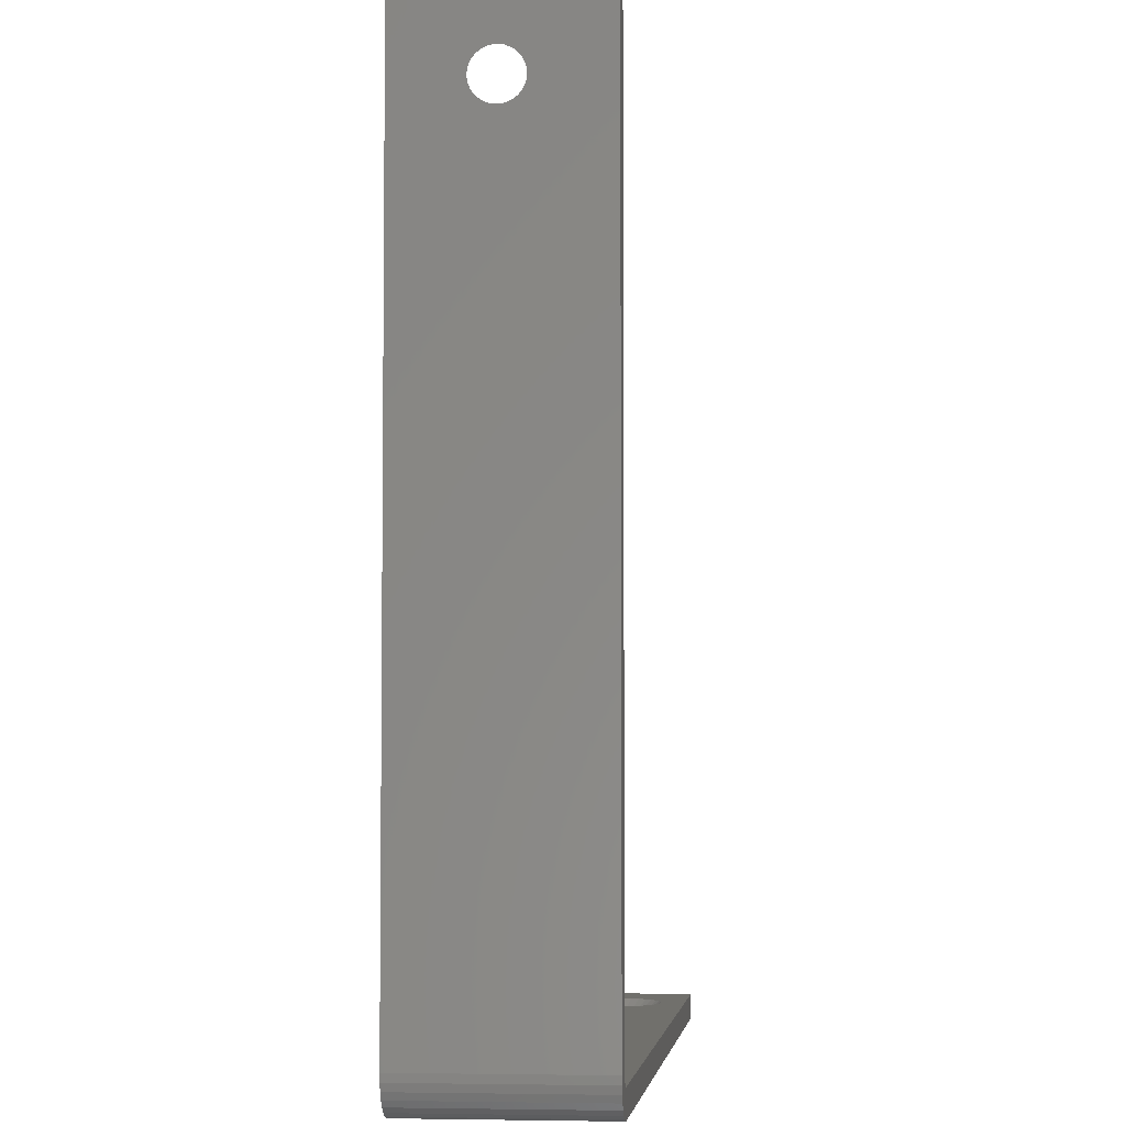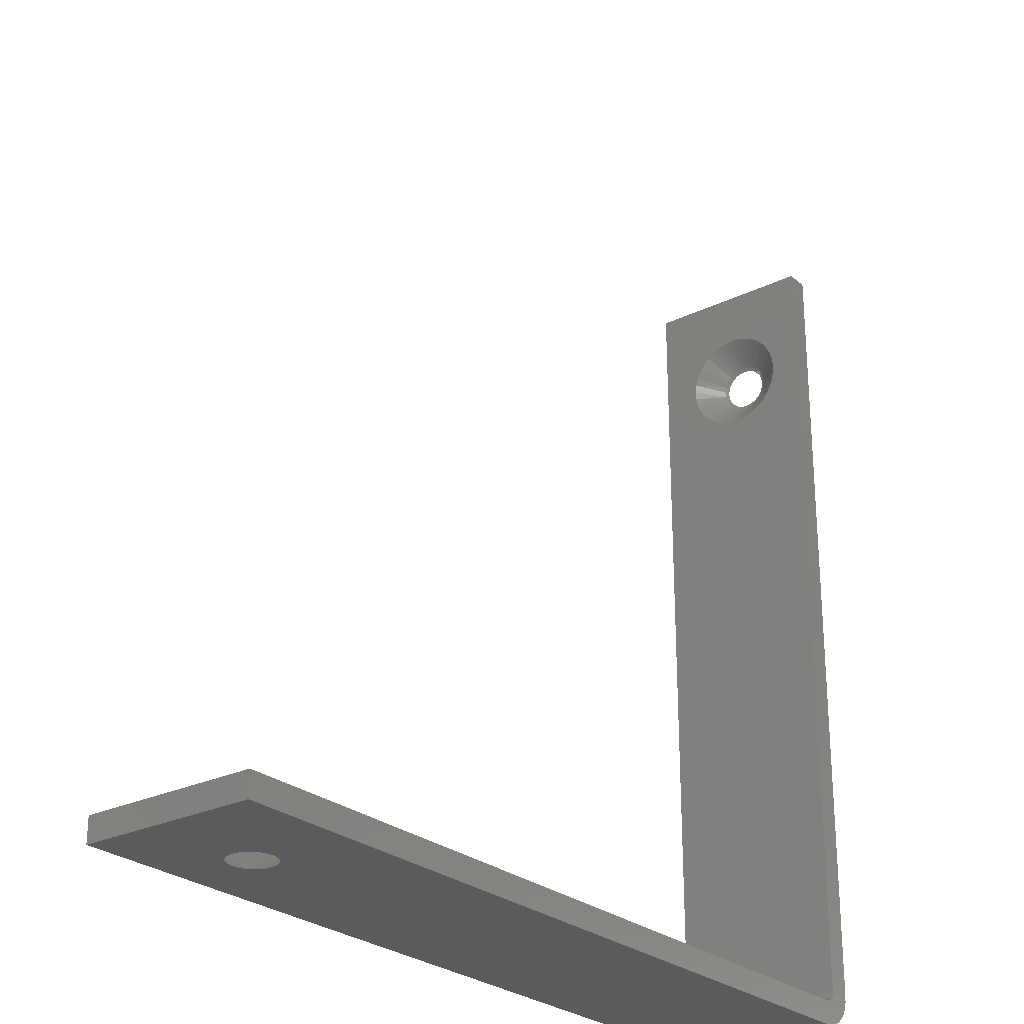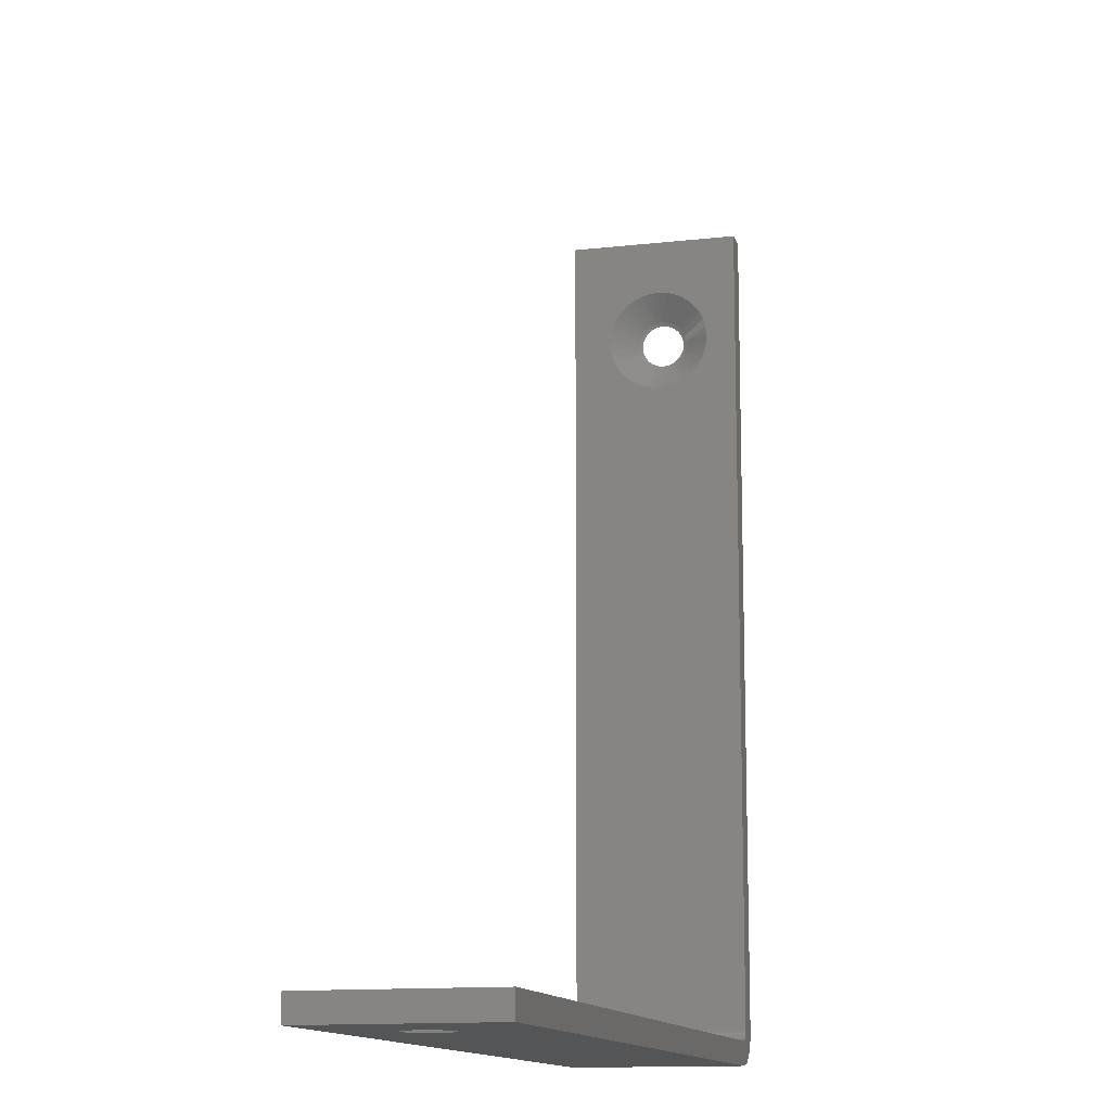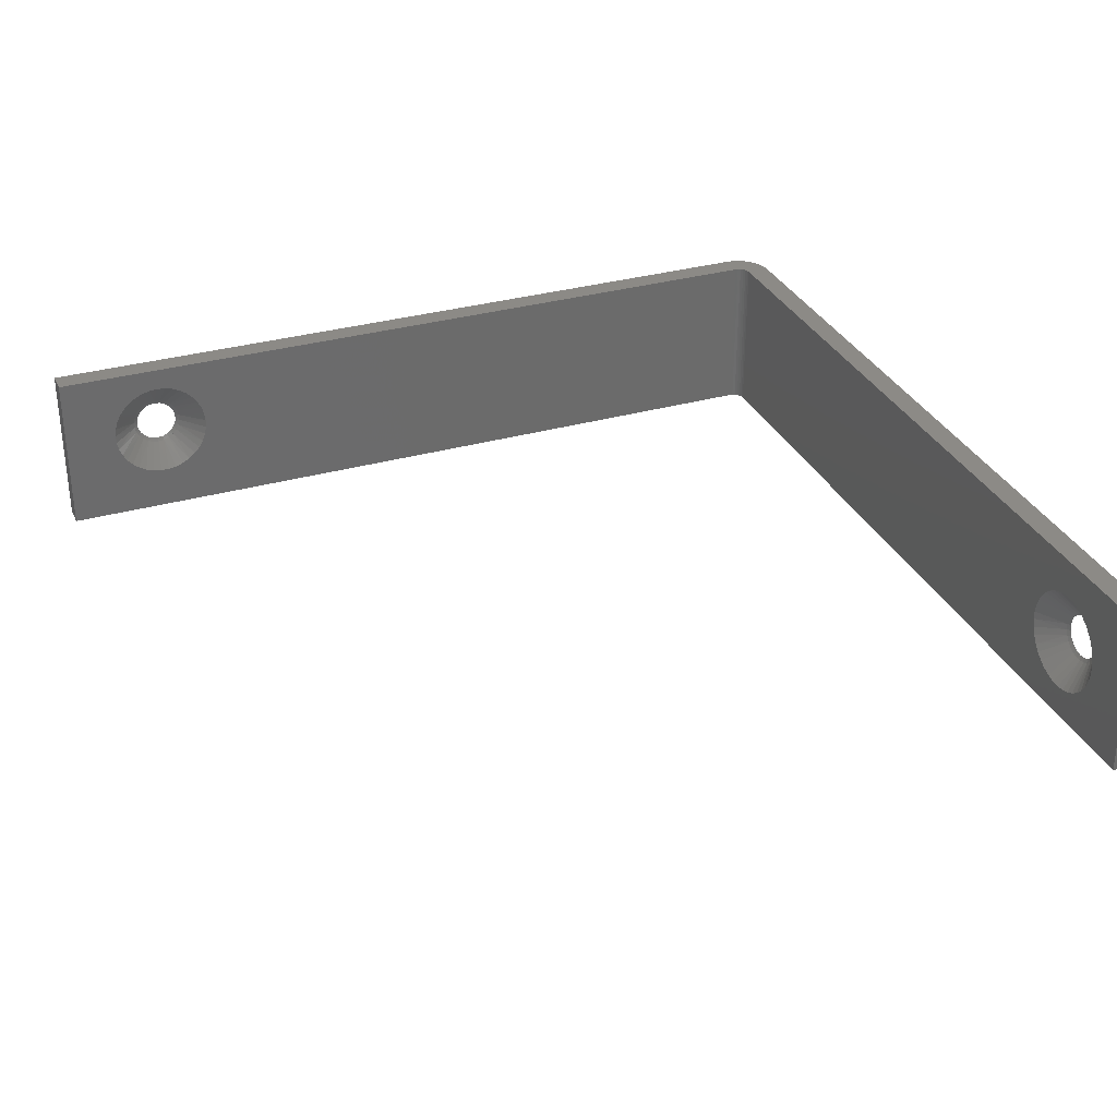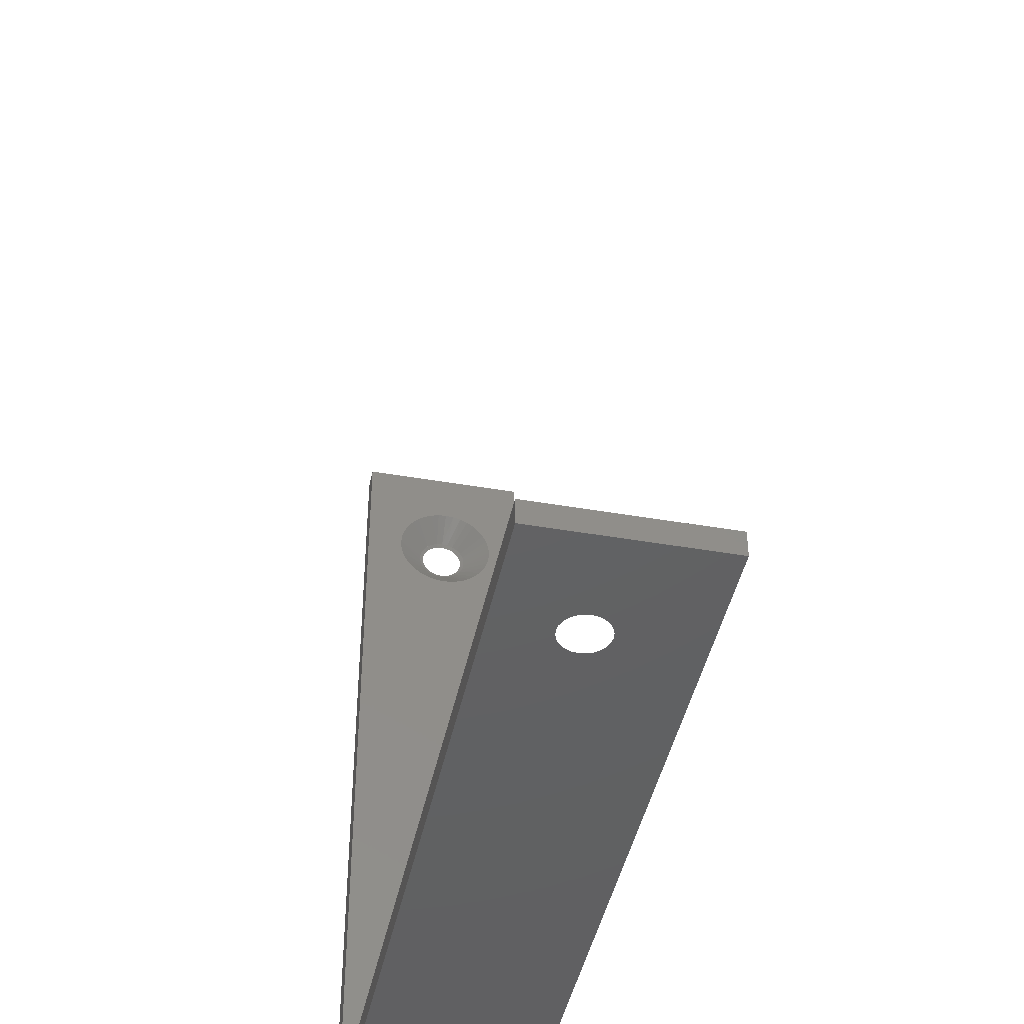
<metadata>
{"format":"stl","ext":"stl","renderer":"f3d","projection":"perspective","resolution":1024,"background":"white","views":[{"elev":-4.4,"azim":-84.1,"up":"+Y"},{"elev":-26.2,"azim":127.7,"up":"+Y"},{"elev":-12.9,"azim":104.9,"up":"+Y"},{"elev":32.1,"azim":158.2,"up":"+Z"},{"elev":-43.7,"azim":78.4,"up":"+Y"}]}
</metadata>
<code>
# stl→obj: 231 verts, 556 faces
v -0 2.125 0.2555
v 0.006638 2.114 0.2569
v -0 2.123 0.2389
v 0.006638 2.112 0.2389
v 0.006638 2.114 0.2208
v 0.006638 2.121 0.2739
v -0 2.132 0.2711
v 0.006638 2.131 0.2889
v -0 2.142 0.2844
v 0.006638 2.145 0.301
v -0 2.155 0.2947
v 0.006638 2.161 0.3094
v -0 2.171 0.3011
v 0.006638 2.178 0.3138
v -0 2.188 0.3033
v 0.006638 2.197 0.3138
v -0 2.204 0.3011
v 0.006638 2.214 0.3094
v -0 2.22 0.2947
v 0.006638 2.23 0.301
v -0 2.233 0.2844
v 0.006638 2.244 0.2889
v -0 2.243 0.2711
v 0.006638 2.254 0.2739
v -0 2.25 0.2555
v 0.006638 2.261 0.2569
v -0 2.252 0.2389
v 0.006638 2.263 0.2389
v 0.006638 2.261 0.2208
v -0 2.25 0.2222
v 0.006638 2.254 0.2038
v -0 2.243 0.2067
v 0.006638 2.244 0.1888
v -0 2.233 0.1933
v 0.006638 2.23 0.1768
v -0 2.22 0.1831
v 0.006638 2.214 0.1683
v -0 2.204 0.1766
v 0.006638 2.197 0.1639
v -0 2.188 0.1744
v 0.006638 2.178 0.1639
v -0 2.171 0.1766
v 0.006638 2.161 0.1683
v -0 2.155 0.1831
v 0.006638 2.145 0.1768
v -0 2.142 0.1933
v 0.006638 2.131 0.1888
v -0 2.132 0.2067
v 0.006638 2.121 0.2038
v -0 2.125 0.2222
v 0.07 2.336 0.2133
v 0.07 2.339 0.2389
v 0.07 2.336 0.2644
v 0.07 2.33 0.2892
v 0.07 2.319 0.3125
v 0.07 2.305 0.3337
v 0.07 2.287 0.3522
v 0.07 2.267 0.3674
v 0.07 2.244 0.379
v 0.07 2.219 0.3865
v 0.07 2.194 0.3897
v 0.07 2.168 0.3886
v 0.07 2.143 0.3832
v 0.07 2.12 0.3737
v 0.07 2.098 0.3603
v 0.07 2.078 0.3433
v 0.07 2.062 0.3234
v 0.07 2.05 0.3011
v 0.07 2.041 0.2769
v 0.07 2.037 0.2517
v 0.07 2.037 0.2261
v 0.07 2.041 0.2008
v 0.07 2.05 0.1767
v 0.07 2.062 0.1543
v 0.07 2.078 0.1344
v 0.006638 2.145 0.1767
v 0.07 2.098 0.1175
v 0.07 2.12 0.104
v 0.07 2.143 0.09448
v 0.07 2.168 0.08908
v 0.07 2.194 0.08799
v 0.07 2.219 0.09125
v 0.07 2.244 0.09875
v 0.07 2.267 0.1103
v 0.006638 2.23 0.1767
v 0.07 2.287 0.1255
v 0.07 2.305 0.144
v 0.07 2.319 0.1652
v 0.07 2.33 0.1886
v 2.204 0 0.2189
v 2.206 0.006638 0.2079
v 2.188 0 0.2167
v 2.188 0.006638 0.2057
v 2.169 0.006638 0.2079
v 2.223 0.006638 0.2143
v 2.22 0 0.2253
v 2.238 0.006638 0.2246
v 2.233 0 0.2356
v 2.25 0.006638 0.2383
v 2.243 0 0.2489
v 2.258 0.006638 0.2544
v 2.25 0 0.2645
v 2.262 0.006638 0.272
v 2.252 0 0.2811
v 2.262 0.006638 0.2902
v 2.25 0 0.2978
v 2.258 0.006638 0.3079
v 2.243 0 0.3133
v 2.25 0.006638 0.324
v 2.233 0 0.3267
v 2.238 0.006638 0.3376
v 2.22 0 0.3369
v 2.223 0.006638 0.348
v 2.204 0 0.3434
v 2.206 0.006638 0.3544
v 2.188 0 0.3456
v 2.188 0.006638 0.3566
v 2.169 0.006638 0.3544
v 2.171 0 0.3434
v 2.152 0.006638 0.348
v 2.155 0 0.3369
v 2.137 0.006638 0.3376
v 2.142 0 0.3267
v 2.125 0.006638 0.324
v 2.132 0 0.3133
v 2.117 0.006638 0.3079
v 2.125 0 0.2978
v 2.113 0.006638 0.2902
v 2.123 0 0.2811
v 2.113 0.006638 0.272
v 2.125 0 0.2645
v 2.117 0.006638 0.2544
v 2.132 0 0.2489
v 2.125 0.006638 0.2383
v 2.142 0 0.2356
v 2.137 0.006638 0.2246
v 2.155 0 0.2253
v 2.152 0.006638 0.2143
v 2.171 0 0.2189
v 2.162 0.07 0.43
v 2.188 0.07 0.4321
v 2.213 0.07 0.43
v 2.238 0.07 0.4235
v 2.261 0.07 0.413
v 2.282 0.07 0.3986
v 2.301 0.07 0.3809
v 2.316 0.07 0.3603
v 2.328 0.07 0.3374
v 2.335 0.07 0.3129
v 2.338 0.07 0.2875
v 2.337 0.07 0.262
v 2.332 0.07 0.2369
v 2.322 0.07 0.2132
v 2.25 0.006638 0.2382
v 2.309 0.07 0.1913
v 2.292 0.07 0.1721
v 2.272 0.07 0.156
v 2.25 0.07 0.1435
v 2.206 0.006638 0.2078
v 2.226 0.07 0.135
v 2.2 0.07 0.1307
v 2.188 0.006638 0.2056
v 2.175 0.07 0.1307
v 2.169 0.006638 0.2078
v 2.149 0.07 0.135
v 2.125 0.07 0.1435
v 2.103 0.07 0.156
v 2.083 0.07 0.1721
v 2.125 0.006638 0.2382
v 2.066 0.07 0.1913
v 2.053 0.07 0.2132
v 2.043 0.07 0.2369
v 2.038 0.07 0.262
v 2.037 0.07 0.2875
v 2.04 0.07 0.3129
v 2.047 0.07 0.3374
v 2.059 0.07 0.3603
v 2.074 0.07 0.3809
v 2.093 0.07 0.3986
v 2.114 0.07 0.413
v 2.137 0.07 0.4235
v 0.09594 0.07119 0
v 0.09594 0.07119 0.1667
v 0.105 0.07 0
v 0.09594 0.07119 0.3333
v 0.105 0.07 0.5
v 0.09594 0.07119 0.5
v 0.0875 0.07469 0.5
v 0.0875 0.07469 0.3333
v 0.08025 0.08025 0.5
v 0.08025 0.08025 0.3333
v 0.07469 0.0875 0.5
v 0.07469 0.0875 0.3333
v 0.07119 0.09594 0.5
v 0.07119 0.09594 0.3333
v 0.07 0.105 0.5
v 0.07119 0.09594 0.1667
v 0.07 0.105 0
v 0.07119 0.09594 0
v 0.07469 0.0875 0
v 0.07469 0.0875 0.1667
v 0.08025 0.08025 0
v 0.08025 0.08025 0.1667
v 0.0875 0.07469 0
v 0.0875 0.07469 0.1667
v 2.5 0.07 0.5
v 2.5 0.07 0
v 2.5 -0 0
v 2.5 -0 0.5
v 0.105 0 0
v 0.105 0 0.5
v 0 0.105 0
v 0.002018 0.08452 0
v 0 0.105 0.5
v 0.002018 0.08452 0.5
v 0.007993 0.06482 0
v 0.007993 0.06482 0.5
v 0.0177 0.04666 0
v 0.0177 0.04666 0.5
v 0.03075 0.03075 0
v 0.03075 0.03075 0.5
v 0.04666 0.0177 0
v 0.04666 0.0177 0.5
v 0.06482 0.007993 0
v 0.06482 0.007993 0.5
v 0.08452 0.002018 0
v 0.08452 0.002018 0.5
v -0 2.5 0.5
v -0 2.5 0
v 0.07 2.5 0
v 0.07 2.5 0.5
f 1 2 3
f 3 2 4
f 3 4 5
f 2 1 6
f 6 1 7
f 6 7 8
f 8 7 9
f 8 9 10
f 10 9 11
f 10 11 12
f 12 11 13
f 12 13 14
f 14 13 15
f 14 15 16
f 16 15 17
f 16 17 18
f 18 17 19
f 18 19 20
f 20 19 21
f 20 21 22
f 22 21 23
f 22 23 24
f 24 23 25
f 24 25 26
f 26 25 27
f 26 27 28
f 28 27 29
f 29 27 30
f 29 30 31
f 31 30 32
f 31 32 33
f 33 32 34
f 33 34 35
f 35 34 36
f 35 36 37
f 37 36 38
f 37 38 39
f 39 38 40
f 39 40 41
f 41 40 42
f 41 42 43
f 43 42 44
f 43 44 45
f 45 44 46
f 45 46 47
f 47 46 48
f 47 48 49
f 49 48 50
f 49 50 5
f 5 50 3
f 51 52 28
f 28 52 53
f 28 53 26
f 26 53 54
f 26 54 24
f 24 54 55
f 24 55 56
f 24 56 22
f 22 56 57
f 22 57 20
f 20 57 58
f 20 58 18
f 18 58 59
f 18 59 60
f 18 60 16
f 16 60 61
f 16 61 14
f 14 61 62
f 14 62 63
f 14 63 12
f 12 63 64
f 12 64 10
f 10 64 65
f 10 65 66
f 10 66 8
f 8 66 67
f 8 67 6
f 6 67 68
f 6 68 2
f 2 68 69
f 2 69 70
f 2 70 4
f 4 70 71
f 4 71 5
f 5 71 72
f 5 72 73
f 5 73 49
f 49 73 74
f 49 74 47
f 47 74 75
f 47 75 76
f 76 75 77
f 76 77 78
f 76 78 43
f 43 78 79
f 43 79 41
f 41 79 80
f 41 80 81
f 41 81 39
f 39 81 82
f 39 82 37
f 37 82 83
f 37 83 84
f 37 84 85
f 85 84 86
f 85 86 33
f 33 86 87
f 33 87 31
f 31 87 88
f 31 88 89
f 31 89 29
f 29 89 51
f 29 51 28
f 2 2 4
f 4 2 4
f 4 4 5
f 5 4 5
f 5 5 49
f 49 5 49
f 49 49 47
f 47 49 47
f 47 47 45
f 45 47 76
f 45 76 43
f 43 76 43
f 43 43 41
f 41 43 41
f 41 41 39
f 2 6 2
f 2 6 6
f 6 6 8
f 6 8 8
f 8 8 10
f 8 10 10
f 10 10 12
f 10 12 12
f 12 12 14
f 12 14 14
f 14 14 16
f 14 16 16
f 16 16 18
f 18 16 18
f 18 18 20
f 20 18 20
f 20 20 22
f 22 20 22
f 22 22 24
f 24 22 24
f 24 24 26
f 26 24 26
f 26 26 28
f 28 26 28
f 28 28 29
f 28 29 29
f 29 29 31
f 29 31 31
f 31 31 33
f 31 33 33
f 33 33 35
f 33 35 85
f 85 35 37
f 85 37 37
f 37 37 39
f 37 39 39
f 39 39 41
f 90 91 92
f 92 91 93
f 92 93 94
f 91 90 95
f 95 90 96
f 95 96 97
f 97 96 98
f 97 98 99
f 99 98 100
f 99 100 101
f 101 100 102
f 101 102 103
f 103 102 104
f 103 104 105
f 105 104 106
f 105 106 107
f 107 106 108
f 107 108 109
f 109 108 110
f 109 110 111
f 111 110 112
f 111 112 113
f 113 112 114
f 113 114 115
f 115 114 116
f 115 116 117
f 117 116 118
f 118 116 119
f 118 119 120
f 120 119 121
f 120 121 122
f 122 121 123
f 122 123 124
f 124 123 125
f 124 125 126
f 126 125 127
f 126 127 128
f 128 127 129
f 128 129 130
f 130 129 131
f 130 131 132
f 132 131 133
f 132 133 134
f 134 133 135
f 134 135 136
f 136 135 137
f 136 137 138
f 138 137 139
f 138 139 94
f 94 139 92
f 140 141 117
f 117 141 142
f 117 142 115
f 115 142 143
f 115 143 113
f 113 143 144
f 113 144 145
f 113 145 111
f 111 145 146
f 111 146 109
f 109 146 147
f 109 147 107
f 107 147 148
f 107 148 149
f 107 149 105
f 105 149 150
f 105 150 103
f 103 150 151
f 103 151 152
f 103 152 101
f 101 152 153
f 101 153 154
f 154 153 155
f 154 155 156
f 154 156 97
f 97 156 157
f 97 157 95
f 95 157 158
f 95 158 159
f 159 158 160
f 159 160 161
f 159 161 162
f 162 161 163
f 162 163 164
f 164 163 165
f 164 165 166
f 164 166 138
f 138 166 167
f 138 167 136
f 136 167 168
f 136 168 169
f 169 168 170
f 169 170 171
f 169 171 132
f 132 171 172
f 132 172 130
f 130 172 173
f 130 173 174
f 130 174 128
f 128 174 175
f 128 175 126
f 126 175 176
f 126 176 177
f 126 177 124
f 124 177 178
f 124 178 122
f 122 178 179
f 122 179 120
f 120 179 180
f 120 180 181
f 120 181 118
f 118 181 140
f 118 140 117
f 91 159 93
f 93 159 162
f 93 162 94
f 94 162 164
f 94 164 138
f 138 164 138
f 138 138 136
f 136 138 136
f 136 136 134
f 134 136 169
f 134 169 132
f 132 169 132
f 132 132 130
f 130 132 130
f 130 130 128
f 91 95 159
f 159 95 95
f 95 95 97
f 95 97 97
f 97 97 99
f 97 99 154
f 154 99 101
f 154 101 101
f 101 101 103
f 101 103 103
f 103 103 105
f 103 105 105
f 105 105 107
f 107 105 107
f 107 107 109
f 109 107 109
f 109 109 111
f 111 109 111
f 111 111 113
f 113 111 113
f 113 113 115
f 115 113 115
f 115 115 117
f 117 115 117
f 117 117 118
f 117 118 118
f 118 118 120
f 118 120 120
f 120 120 122
f 120 122 122
f 122 122 124
f 122 124 124
f 124 124 126
f 124 126 126
f 126 126 128
f 126 128 128
f 128 128 130
f 182 183 184
f 184 183 185
f 184 185 186
f 186 185 187
f 187 185 188
f 188 185 189
f 188 189 190
f 190 189 191
f 190 191 192
f 192 191 193
f 192 193 194
f 194 193 195
f 194 195 196
f 196 195 197
f 196 197 198
f 198 197 199
f 199 197 200
f 200 197 201
f 200 201 202
f 202 201 203
f 202 203 204
f 204 203 205
f 204 205 182
f 182 205 183
f 189 185 183
f 189 183 205
f 191 189 205
f 191 205 203
f 193 191 203
f 193 203 201
f 195 193 201
f 195 201 197
f 142 141 206
f 206 141 140
f 206 140 186
f 186 140 181
f 186 181 180
f 180 179 186
f 186 179 178
f 186 178 177
f 177 176 186
f 186 176 175
f 186 175 174
f 174 173 186
f 186 173 184
f 184 173 172
f 184 172 171
f 171 170 184
f 184 170 168
f 184 168 167
f 167 166 184
f 184 166 165
f 184 165 207
f 207 165 163
f 207 163 161
f 161 160 207
f 207 160 158
f 207 158 157
f 157 156 207
f 207 156 155
f 207 155 153
f 153 152 207
f 207 152 151
f 207 151 206
f 206 151 150
f 206 150 149
f 149 148 206
f 206 148 147
f 206 147 146
f 146 145 206
f 206 145 144
f 206 144 143
f 143 142 206
f 208 207 209
f 209 207 206
f 90 92 208
f 208 92 139
f 208 139 210
f 210 139 137
f 210 137 135
f 135 133 210
f 210 133 131
f 210 131 211
f 211 131 129
f 211 129 127
f 127 125 211
f 211 125 123
f 211 123 121
f 121 119 211
f 211 119 209
f 209 119 116
f 209 116 114
f 114 112 209
f 209 112 110
f 209 110 108
f 108 106 209
f 209 106 104
f 209 104 102
f 209 102 208
f 208 102 100
f 208 100 98
f 98 96 208
f 208 96 90
f 212 213 214
f 214 213 215
f 215 213 216
f 215 216 217
f 217 216 218
f 217 218 219
f 219 218 220
f 219 220 221
f 221 220 222
f 221 222 223
f 223 222 224
f 223 224 225
f 225 224 226
f 225 226 227
f 227 226 210
f 227 210 211
f 50 212 3
f 3 212 214
f 3 214 1
f 1 214 7
f 7 214 9
f 9 214 11
f 11 214 13
f 13 214 228
f 13 228 15
f 15 228 17
f 17 228 19
f 19 228 21
f 21 228 23
f 23 228 25
f 25 228 27
f 27 228 229
f 27 229 30
f 30 229 32
f 32 229 34
f 34 229 36
f 36 229 38
f 38 229 40
f 40 229 42
f 42 229 212
f 42 212 44
f 44 212 46
f 46 212 48
f 48 212 50
f 230 229 231
f 231 229 228
f 51 230 52
f 52 230 231
f 52 231 53
f 53 231 54
f 54 231 55
f 55 231 56
f 56 231 57
f 57 231 58
f 58 231 59
f 59 231 60
f 60 231 61
f 61 231 62
f 62 231 196
f 62 196 63
f 63 196 64
f 64 196 65
f 65 196 66
f 66 196 67
f 67 196 68
f 68 196 69
f 69 196 70
f 70 196 198
f 70 198 71
f 71 198 72
f 72 198 73
f 73 198 74
f 74 198 75
f 75 198 77
f 77 198 78
f 78 198 79
f 79 198 80
f 80 198 230
f 80 230 81
f 81 230 82
f 82 230 83
f 83 230 84
f 84 230 86
f 86 230 87
f 87 230 88
f 88 230 89
f 89 230 51
f 231 228 196
f 196 228 214
f 196 214 215
f 196 215 194
f 194 215 217
f 194 217 192
f 192 217 219
f 192 219 190
f 190 219 221
f 190 221 223
f 190 223 188
f 188 223 225
f 188 225 187
f 187 225 227
f 187 227 186
f 186 227 211
f 186 211 209
f 209 206 186
f 229 230 212
f 212 230 198
f 212 198 213
f 213 198 199
f 213 199 216
f 216 199 200
f 216 200 218
f 218 200 202
f 218 202 220
f 220 202 222
f 222 202 204
f 222 204 224
f 224 204 182
f 224 182 226
f 226 182 184
f 226 184 210
f 210 184 208
f 208 184 207

</code>
